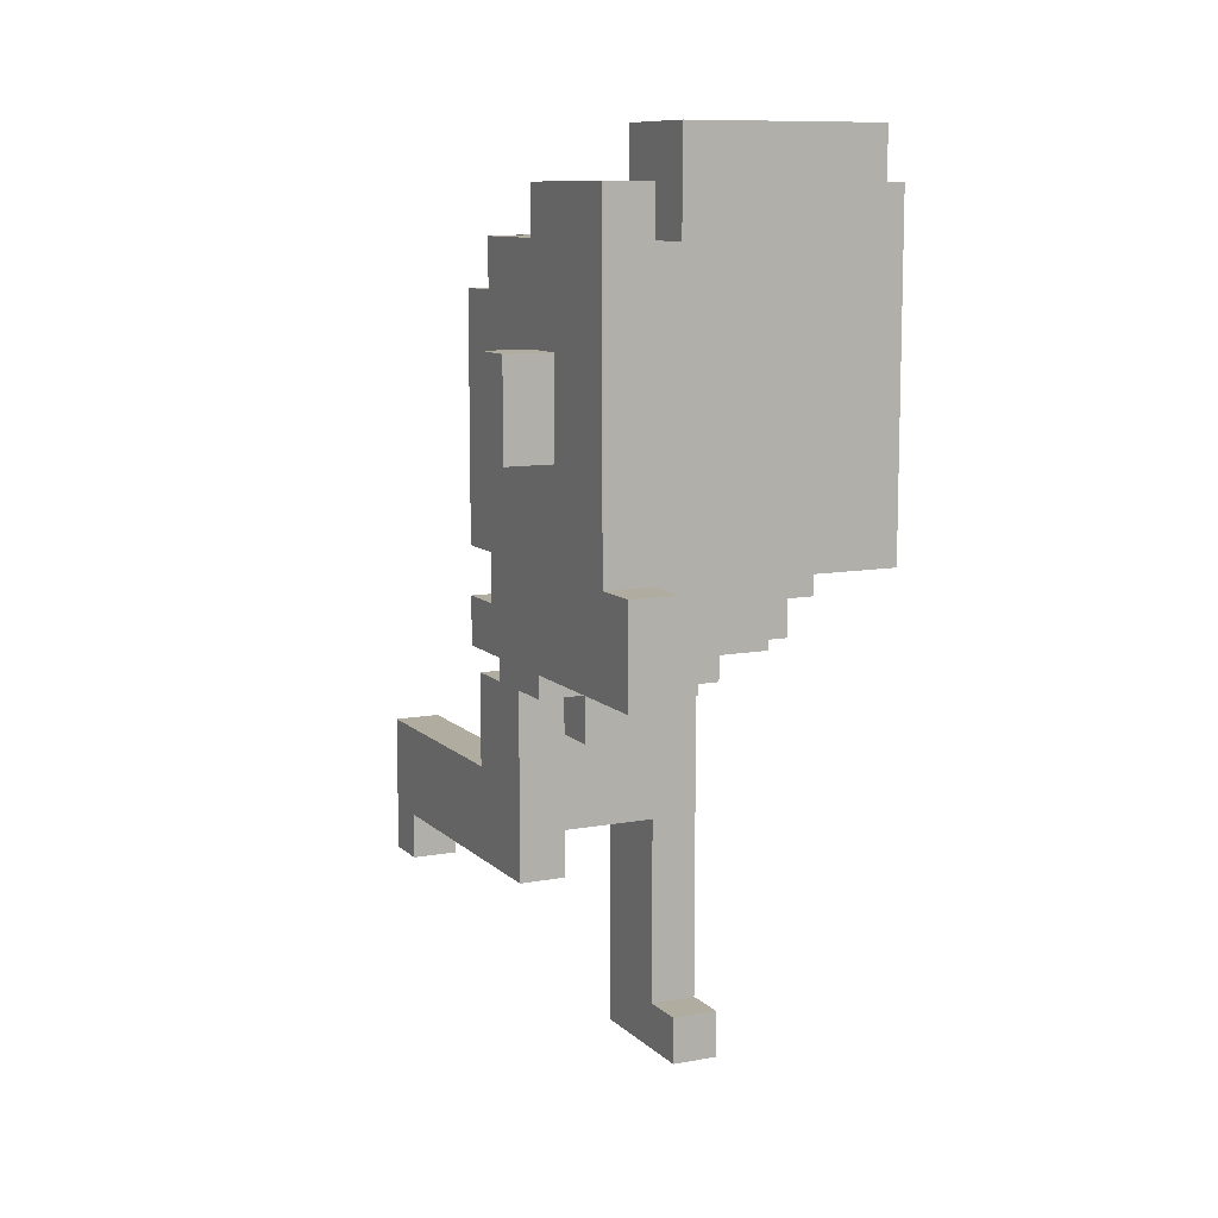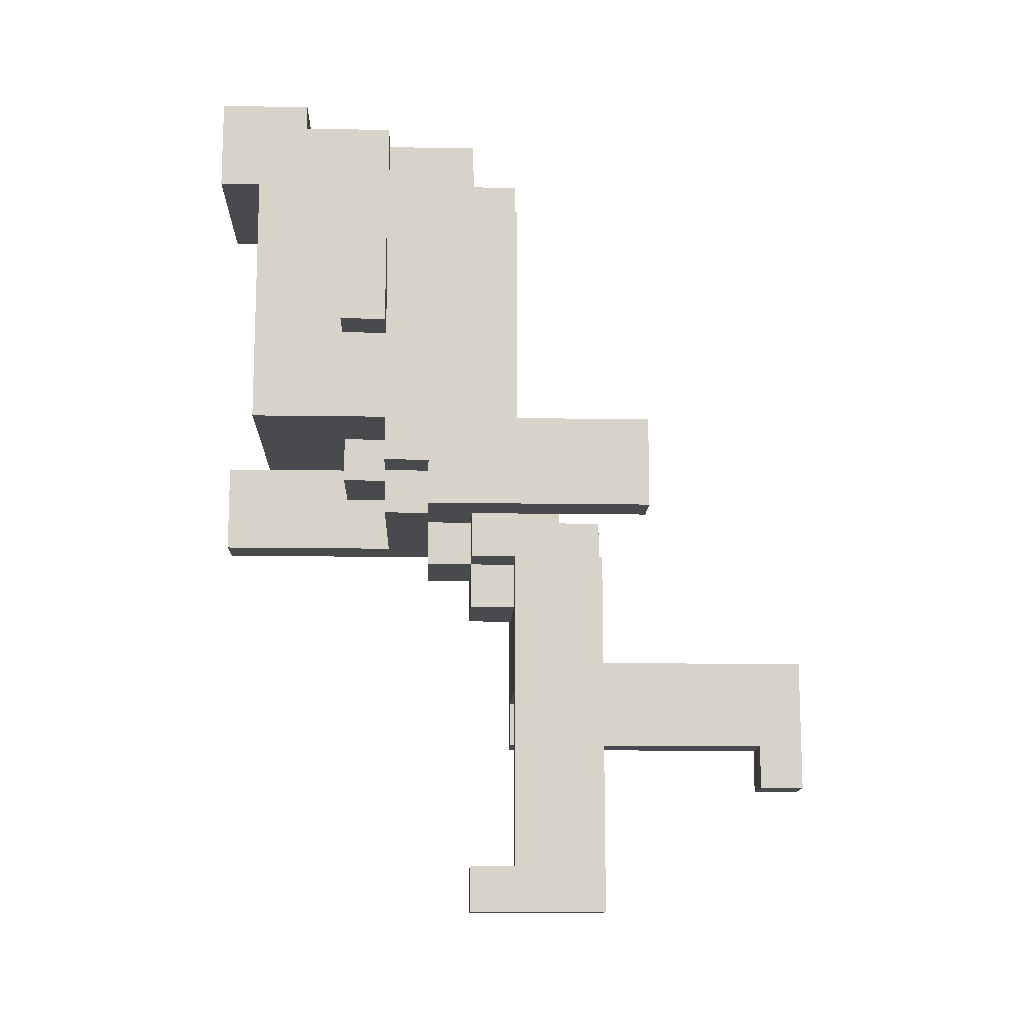
<metadata>
{"format":"obj","ext":"obj","renderer":"f3d","projection":"perspective","resolution":1024,"background":"white","views":[{"elev":10.0,"azim":-25.6,"up":"+Y"},{"elev":-13.1,"azim":87.9,"up":"+Y"}]}
</metadata>
<code>
o
v -0.4 1.3 0.5
v -0.4 1.3 0.4
v -0.4 1.5 0.5
v -0.4 1.5 0.4
v -0.3 0.9 0.8
v -0.3 0.9 0.7
v -0.3 0.9 0.1
v -0.3 1 0.2
v -0.3 1 0.1
v -0.3 1.1 0.8
v -0.3 1.1 0.7
v -0.3 1.1 0.2
v -0.3 1.1 0.1
v -0.3 1.2 0.4
v -0.3 1.2 0.2
v -0.3 1.3 0.5
v -0.3 1.3 0.4
v -0.3 1.5 0.6
v -0.3 1.5 0.5
v -0.3 1.5 0.4
v -0.3 1.6 0.7
v -0.3 1.6 0.6
v -0.3 1.6 0.2
v -0.3 1.6 0.1
v -0.3 1.7 0.4
v -0.3 1.7 0.2
v -0.3 1.8 0.7
v -0.3 1.8 0.4
v -0.2 0.3 -0.5
v -0.2 0.3 -0.6
v -0.2 0.4 0.1
v -0.2 0.4 -0.5
v -0.2 0.6 0.1
v -0.2 0.6 -0.1
v -0.2 0.6 -0.5
v -0.2 0.6 -0.6
v -0.2 0.8 0.2
v -0.2 0.8 0.1
v -0.2 0.8 -5.96e-08
v -0.2 0.8 -0.1
v -0.2 0.9 0.2
v -0.2 0.9 0.1
v -0.2 1 0.2
v -0.2 1 0.1
v -0.2 1 -5.96e-08
v -0.2 1.1 0.2
v -0.2 1.1 0.1
v -0.2 1.6 0.2
v -0.2 1.6 0.1
v -0.2 1.7 0.8
v -0.2 1.7 0.7
v -0.2 1.7 0.4
v -0.2 1.7 0.2
v -0.2 1.7 0.1
v -0.2 1.8 0.7
v -0.2 1.8 0.6
v -0.2 1.8 0.4
v -0.2 1.8 0.2
v -0.2 1.9 0.8
v -0.2 1.9 0.6
v -0.1 0.7 0.2
v -0.1 0.7 0.1
v -0.1 0.8 0.3
v -0.1 0.8 0.2
v -0.1 0.8 0.1
v -0.1 0.8 -5.96e-08
v -0.1 0.8 -0.1
v -0.1 0.9 0.3
v -0.1 0.9 0.2
v -0.1 0.9 -5.96e-08
v -0.1 0.9 -0.1
v -0.1 1 0.5
v -0.1 1 0.4
v -0.1 1 0.1
v -0.1 1 -5.96e-08
v -0.1 1.1 0.5
v -0.1 1.1 0.4
v -0.1 1.1 0.1
v -0.1 1.1 -5.96e-08
v 0.1 0 0.2
v 0.1 0 -0.1
v 0.1 0.1 0.2
v 0.1 0.1 0.1
v 0.1 0.1 -0.1
v 0.1 0.5 0.1
v 0.1 0.5 -0.1
v 0.2 0.9 -5.96e-08
v 0.2 0.9 -0.1
v 0.2 0.9 -0.2
v 0.2 1 0.1
v 0.2 1 -5.96e-08
v 0.2 1.1 0.1
v 0.2 1.1 -0.1
v 0.2 1.1 -0.2
v -0.2 0.9 0.8
v -0.2 0.9 0.7
v -0.2 0.9 0.4
v -0.2 1.1 0.8
v -0.2 1.1 0.7
v -0.2 1.1 0.4
v -0.1 0.3 -0.5
v -0.1 0.3 -0.6
v -0.1 0.4 0.1
v -0.1 0.4 -0.5
v -0.1 0.5 0.1
v -0.1 0.5 -0.1
v -0.1 0.6 -0.1
v -0.1 0.6 -0.5
v -0.1 0.6 -0.6
v 0.1 0.7 0.2
v 0.1 0.7 0.1
v 0.1 0.8 0.3
v 0.1 0.8 0.2
v 0.1 0.8 0.1
v 0.1 0.8 -5.96e-08
v 0.1 0.8 -0.1
v 0.1 0.9 0.3
v 0.1 0.9 0.2
v 0.1 0.9 -5.96e-08
v 0.1 0.9 -0.1
v 0.1 1 0.5
v 0.1 1 0.4
v 0.1 1 0.1
v 0.1 1 -5.96e-08
v 0.1 1.1 0.5
v 0.1 1.1 0.4
v 0.1 1.1 0.1
v 0.1 1.1 -5.96e-08
v 0.2 0 0.2
v 0.2 0 -0.1
v 0.2 0.1 0.2
v 0.2 0.1 0.1
v 0.2 0.1 -0.1
v 0.2 0.6 0.1
v 0.2 0.6 -0.1
v 0.2 0.8 0.2
v 0.2 0.8 0.1
v 0.2 0.8 -5.96e-08
v 0.2 0.8 -0.1
v 0.2 0.9 0.4
v 0.2 0.9 0.3
v 0.2 0.9 0.2
v 0.2 0.9 -5.96e-08
v 0.2 1 0.4
v 0.2 1 0.3
v 0.2 1.6 0.2
v 0.2 1.6 0.1
v 0.2 1.7 0.8
v 0.2 1.7 0.7
v 0.2 1.7 0.4
v 0.2 1.7 0.3
v 0.2 1.7 0.2
v 0.2 1.7 0.1
v 0.2 1.8 0.7
v 0.2 1.8 0.6
v 0.2 1.8 0.4
v 0.2 1.8 0.2
v 0.2 1.9 0.8
v 0.2 1.9 0.6
v 0.3 0.9 0.3
v 0.3 0.9 -0.1
v 0.3 0.9 -0.2
v 0.3 1 0.4
v 0.3 1 0.3
v 0.3 1.1 0.7
v 0.3 1.1 0.4
v 0.3 1.1 0.2
v 0.3 1.1 0.1
v 0.3 1.1 -0.1
v 0.3 1.1 -0.2
v 0.3 1.2 0.4
v 0.3 1.2 0.2
v 0.3 1.3 0.5
v 0.3 1.3 0.4
v 0.3 1.5 0.6
v 0.3 1.5 0.5
v 0.3 1.5 0.4
v 0.3 1.5 0.3
v 0.3 1.6 0.7
v 0.3 1.6 0.6
v 0.3 1.6 0.5
v 0.3 1.6 0.2
v 0.3 1.6 0.1
v 0.3 1.7 0.4
v 0.3 1.7 0.3
v 0.3 1.7 0.2
v 0.3 1.8 0.7
v 0.3 1.8 0.6
v 0.3 1.8 0.5
v 0.3 1.8 0.4
v 0.4 1.3 0.5
v 0.4 1.3 0.4
v 0.4 1.5 0.5
v 0.4 1.5 0.4
v -0.3 0.9 0.8
v -0.3 1.1 0.8
v -0.2 0.9 0.8
v -0.2 1.1 0.8
v -0.2 1.7 0.8
v -0.2 1.9 0.8
v 0.2 1.7 0.8
v 0.2 1.9 0.8
v -0.3 1.1 0.7
v -0.3 1.6 0.7
v -0.3 1.8 0.7
v -0.2 1.1 0.7
v -0.2 1.3 0.7
v -0.2 1.5 0.7
v -0.2 1.7 0.7
v -0.2 1.8 0.7
v -0.1 1.3 0.7
v -0.1 1.5 0.7
v 0.1 1.3 0.7
v 0.1 1.5 0.7
v 0.2 1.3 0.7
v 0.2 1.5 0.7
v 0.2 1.7 0.7
v 0.2 1.8 0.7
v 0.3 1.1 0.7
v 0.3 1.6 0.7
v 0.3 1.8 0.7
v -0.4 1.3 0.5
v -0.4 1.5 0.5
v -0.3 1.3 0.5
v -0.3 1.5 0.5
v -0.1 1 0.5
v -0.1 1.1 0.5
v 0.1 1 0.5
v 0.1 1.1 0.5
v 0.3 1.3 0.5
v 0.3 1.5 0.5
v 0.4 1.3 0.5
v 0.4 1.5 0.5
v -0.2 0.9 0.4
v -0.2 1.1 0.4
v -0.1 1 0.4
v -0.1 1.1 0.4
v 0.1 1 0.4
v 0.1 1.1 0.4
v 0.2 0.9 0.4
v 0.2 1 0.4
v 0.3 1 0.4
v 0.3 1.1 0.4
v -0.1 0.8 0.3
v -0.1 0.9 0.3
v 0.1 0.8 0.3
v 0.1 0.9 0.3
v 0.2 0.9 0.3
v 0.2 1 0.3
v 0.3 0.9 0.3
v 0.3 1 0.3
v -0.2 0.8 0.2
v -0.2 0.9 0.2
v -0.1 0.7 0.2
v -0.1 0.8 0.2
v -0.1 0.9 0.2
v 0.1 0 0.2
v 0.1 0.1 0.2
v 0.1 0.7 0.2
v 0.1 0.8 0.2
v 0.1 0.9 0.2
v 0.2 0 0.2
v 0.2 0.1 0.2
v 0.2 0.8 0.2
v 0.2 0.9 0.2
v -0.2 0.4 0.1
v -0.2 0.6 0.1
v -0.2 0.8 0.1
v -0.1 0.4 0.1
v -0.1 0.5 0.1
v -0.1 0.7 0.1
v -0.1 0.8 0.1
v 0.1 0.1 0.1
v 0.1 0.5 0.1
v 0.1 0.7 0.1
v 0.1 0.8 0.1
v 0.2 0.1 0.1
v 0.2 0.6 0.1
v 0.2 0.8 0.1
v -0.2 0.3 -0.5
v -0.2 0.4 -0.5
v -0.1 0.3 -0.5
v -0.1 0.4 -0.5
v -0.2 1.8 0.6
v -0.2 1.9 0.6
v 0.2 1.8 0.6
v 0.2 1.9 0.6
v -0.4 1.3 0.4
v -0.4 1.5 0.4
v -0.3 1.3 0.4
v -0.3 1.5 0.4
v -0.3 1.7 0.4
v -0.3 1.8 0.4
v -0.2 1.7 0.4
v -0.2 1.8 0.4
v 0.2 1.7 0.4
v 0.2 1.8 0.4
v 0.3 1.3 0.4
v 0.3 1.5 0.4
v 0.3 1.7 0.4
v 0.3 1.8 0.4
v 0.4 1.3 0.4
v 0.4 1.5 0.4
v -0.3 1 0.2
v -0.3 1.1 0.2
v -0.3 1.6 0.2
v -0.3 1.7 0.2
v -0.2 1 0.2
v -0.2 1.1 0.2
v -0.2 1.6 0.2
v -0.2 1.7 0.2
v -0.2 1.8 0.2
v 0.2 1.6 0.2
v 0.2 1.7 0.2
v 0.2 1.8 0.2
v 0.3 1.6 0.2
v 0.3 1.7 0.2
v -0.3 0.9 0.1
v -0.3 1 0.1
v -0.3 1.1 0.1
v -0.3 1.6 0.1
v -0.2 0.9 0.1
v -0.2 1 0.1
v -0.2 1.1 0.1
v -0.2 1.6 0.1
v -0.2 1.7 0.1
v -0.1 1 0.1
v -0.1 1.1 0.1
v 0.1 1 0.1
v 0.1 1.1 0.1
v 0.2 1 0.1
v 0.2 1.1 0.1
v 0.2 1.6 0.1
v 0.2 1.7 0.1
v 0.3 1.1 0.1
v 0.3 1.6 0.1
v -0.2 0.8 -5.96e-08
v -0.2 1 -5.96e-08
v -0.1 0.8 -5.96e-08
v -0.1 0.9 -5.96e-08
v -0.1 1 -5.96e-08
v -0.1 1.1 -5.96e-08
v 0.1 0.8 -5.96e-08
v 0.1 0.9 -5.96e-08
v 0.1 1 -5.96e-08
v 0.1 1.1 -5.96e-08
v 0.2 0.8 -5.96e-08
v 0.2 0.9 -5.96e-08
v 0.2 1 -5.96e-08
v -0.2 0.6 -0.1
v -0.2 0.8 -0.1
v -0.1 0.5 -0.1
v -0.1 0.6 -0.1
v -0.1 0.8 -0.1
v -0.1 0.9 -0.1
v 0.1 0 -0.1
v 0.1 0.1 -0.1
v 0.1 0.5 -0.1
v 0.1 0.8 -0.1
v 0.1 0.9 -0.1
v 0.2 0 -0.1
v 0.2 0.1 -0.1
v 0.2 0.6 -0.1
v 0.2 0.8 -0.1
v 0.2 0.9 -0.2
v 0.2 1.1 -0.2
v 0.3 0.9 -0.2
v 0.3 1.1 -0.2
v -0.2 0.3 -0.6
v -0.2 0.6 -0.6
v -0.1 0.3 -0.6
v -0.1 0.6 -0.6
v 0.1 0 0.2
v 0.2 0 0.2
v 0.1 0 -0.1
v 0.2 0 -0.1
v -0.2 0.3 -0.5
v -0.1 0.3 -0.5
v -0.2 0.3 -0.6
v -0.1 0.3 -0.6
v -0.2 0.4 0.1
v -0.1 0.4 0.1
v -0.2 0.4 -0.5
v -0.1 0.4 -0.5
v -0.1 0.5 0.1
v 0.1 0.5 0.1
v -0.1 0.5 -0.1
v 0.1 0.5 -0.1
v -0.1 0.7 0.2
v 0.1 0.7 0.2
v -0.1 0.7 0.1
v 0.1 0.7 0.1
v -0.1 0.8 0.3
v 0.1 0.8 0.3
v -0.2 0.8 0.2
v -0.1 0.8 0.2
v 0.1 0.8 0.2
v 0.2 0.8 0.2
v -0.2 0.8 0.1
v -0.1 0.8 0.1
v 0.1 0.8 0.1
v 0.2 0.8 0.1
v -0.3 0.9 0.8
v -0.2 0.9 0.8
v -0.3 0.9 0.7
v -0.2 0.9 0.7
v -0.2 0.9 0.4
v 0.2 0.9 0.4
v -0.1 0.9 0.3
v 0.1 0.9 0.3
v 0.2 0.9 0.3
v 0.3 0.9 0.3
v -0.2 0.9 0.2
v -0.1 0.9 0.2
v 0.1 0.9 0.2
v 0.2 0.9 0.2
v -0.3 0.9 0.1
v -0.2 0.9 0.1
v 0.2 0.9 -5.96e-08
v 0.2 0.9 -0.1
v 0.3 0.9 -0.1
v 0.2 0.9 -0.2
v 0.3 0.9 -0.2
v -0.1 1 0.5
v 0.1 1 0.5
v -0.1 1 0.4
v 0.1 1 0.4
v 0.2 1 0.4
v 0.3 1 0.4
v 0.2 1 0.3
v 0.3 1 0.3
v -0.2 1.1 0.7
v 0.3 1.1 0.7
v -0.1 1.1 0.5
v 0.1 1.1 0.5
v -0.2 1.1 0.4
v -0.1 1.1 0.4
v 0.1 1.1 0.4
v 0.3 1.1 0.4
v -0.3 1.1 0.2
v -0.2 1.1 0.2
v -0.3 1.1 0.1
v -0.2 1.1 0.1
v -0.4 1.3 0.5
v -0.3 1.3 0.5
v 0.3 1.3 0.5
v 0.4 1.3 0.5
v -0.4 1.3 0.4
v -0.3 1.3 0.4
v 0.3 1.3 0.4
v 0.4 1.3 0.4
v -0.2 1.7 0.8
v 0.2 1.7 0.8
v -0.2 1.7 0.7
v 0.2 1.7 0.7
v 0.1 0.1 0.2
v 0.2 0.1 0.2
v 0.1 0.1 0.1
v 0.2 0.1 0.1
v -0.2 0.6 -0.1
v -0.1 0.6 -0.1
v -0.2 0.6 -0.5
v -0.1 0.6 -0.5
v -0.2 0.6 -0.6
v -0.1 0.6 -0.6
v -0.2 0.8 -5.96e-08
v -0.1 0.8 -5.96e-08
v 0.1 0.8 -5.96e-08
v 0.2 0.8 -5.96e-08
v -0.2 0.8 -0.1
v -0.1 0.8 -0.1
v 0.1 0.8 -0.1
v 0.2 0.8 -0.1
v -0.1 0.9 -5.96e-08
v 0.1 0.9 -5.96e-08
v -0.1 0.9 -0.1
v 0.1 0.9 -0.1
v -0.3 1 0.2
v -0.2 1 0.2
v -0.3 1 0.1
v -0.2 1 0.1
v -0.1 1 0.1
v 0.1 1 0.1
v 0.2 1 0.1
v -0.2 1 -5.96e-08
v -0.1 1 -5.96e-08
v 0.1 1 -5.96e-08
v 0.2 1 -5.96e-08
v -0.3 1.1 0.8
v -0.2 1.1 0.8
v -0.3 1.1 0.7
v -0.2 1.1 0.7
v -0.1 1.1 0.1
v 0.1 1.1 0.1
v 0.2 1.1 0.1
v 0.3 1.1 0.1
v -0.1 1.1 -5.96e-08
v 0.1 1.1 -5.96e-08
v 0.2 1.1 -0.1
v 0.3 1.1 -0.1
v 0.2 1.1 -0.2
v 0.3 1.1 -0.2
v -0.4 1.5 0.5
v -0.3 1.5 0.5
v 0.3 1.5 0.5
v 0.4 1.5 0.5
v -0.4 1.5 0.4
v -0.3 1.5 0.4
v 0.3 1.5 0.4
v 0.4 1.5 0.4
v -0.3 1.6 0.2
v -0.2 1.6 0.2
v 0.2 1.6 0.2
v 0.3 1.6 0.2
v -0.3 1.6 0.1
v -0.2 1.6 0.1
v 0.2 1.6 0.1
v 0.3 1.6 0.1
v -0.3 1.7 0.4
v -0.2 1.7 0.4
v 0.2 1.7 0.4
v 0.3 1.7 0.4
v 0.2 1.7 0.3
v 0.3 1.7 0.3
v -0.3 1.7 0.2
v -0.2 1.7 0.2
v 0.2 1.7 0.2
v 0.3 1.7 0.2
v -0.2 1.7 0.1
v 0.2 1.7 0.1
v -0.3 1.8 0.7
v -0.2 1.8 0.7
v 0.2 1.8 0.7
v 0.3 1.8 0.7
v -0.2 1.8 0.6
v 0.2 1.8 0.6
v 0.3 1.8 0.6
v 0.2 1.8 0.5
v 0.3 1.8 0.5
v -0.3 1.8 0.4
v -0.2 1.8 0.4
v 0.2 1.8 0.4
v 0.3 1.8 0.4
v -0.2 1.8 0.2
v 0.2 1.8 0.2
v -0.2 1.9 0.8
v 0.2 1.9 0.8
v -0.2 1.9 0.6
v 0.2 1.9 0.6
f 3 2 1
f 4 2 3
f 8 7 6
f 9 7 8
f 10 6 5
f 11 8 6
f 11 6 10
f 12 8 11
f 14 12 11
f 15 13 12
f 15 12 14
f 16 14 11
f 17 15 14
f 17 14 16
f 18 16 11
f 19 16 18
f 20 15 17
f 21 18 11
f 22 19 18
f 22 18 21
f 22 20 19
f 23 13 15
f 23 20 22
f 23 15 20
f 24 13 23
f 25 22 21
f 25 23 22
f 26 23 25
f 27 25 21
f 28 25 27
f 32 30 29
f 33 32 31
f 34 32 33
f 35 30 32
f 35 32 34
f 36 30 35
f 38 34 33
f 39 34 38
f 40 34 39
f 41 38 37
f 41 39 38
f 42 39 41
f 44 39 42
f 45 39 44
f 46 44 43
f 47 44 46
f 53 49 48
f 54 49 53
f 55 51 50
f 57 53 52
f 58 53 57
f 59 56 55
f 59 55 50
f 60 56 59
f 64 62 61
f 65 62 64
f 68 64 63
f 69 64 68
f 70 67 66
f 71 67 70
f 76 73 72
f 77 73 76
f 78 75 74
f 79 75 78
f 82 81 80
f 83 81 82
f 84 81 83
f 85 84 83
f 86 84 85
f 91 88 87
f 92 91 90
f 93 89 88
f 93 91 92
f 93 88 91
f 94 89 93
f 95 96 98
f 96 97 99
f 98 96 99
f 99 97 100
f 101 102 104
f 103 104 105
f 105 104 106
f 106 104 107
f 104 102 108
f 107 104 108
f 108 102 109
f 110 111 113
f 113 111 114
f 112 113 117
f 117 113 118
f 115 116 119
f 119 116 120
f 121 122 125
f 125 122 126
f 123 124 127
f 127 124 128
f 129 130 131
f 131 130 132
f 132 130 133
f 132 133 134
f 134 133 135
f 134 135 137
f 137 135 138
f 138 135 139
f 136 137 142
f 137 138 142
f 142 138 143
f 140 141 144
f 144 141 145
f 146 147 152
f 152 147 153
f 148 149 154
f 150 151 156
f 151 152 156
f 156 152 157
f 154 155 158
f 148 154 158
f 158 155 159
f 160 161 164
f 163 164 166
f 164 161 167
f 166 164 167
f 167 161 168
f 161 162 169
f 168 161 169
f 169 162 170
f 165 166 171
f 166 167 171
f 167 168 172
f 171 167 172
f 165 171 173
f 171 172 174
f 173 171 174
f 165 173 175
f 175 173 176
f 174 172 177
f 177 172 178
f 165 175 179
f 175 176 180
f 179 175 180
f 176 177 180
f 180 177 181
f 172 168 182
f 178 172 182
f 182 168 183
f 181 177 184
f 177 178 184
f 178 182 185
f 184 178 185
f 185 182 186
f 179 180 187
f 180 181 188
f 187 180 188
f 181 184 189
f 188 181 189
f 189 184 190
f 191 192 193
f 193 192 194
f 197 196 195
f 198 196 197
f 201 200 199
f 202 200 201
f 206 204 203
f 207 204 206
f 208 204 207
f 209 205 204
f 210 205 209
f 211 207 206
f 211 208 207
f 212 204 208
f 212 208 211
f 213 211 206
f 213 212 211
f 214 204 212
f 214 212 213
f 215 213 206
f 215 214 213
f 216 204 214
f 216 214 215
f 217 209 204
f 219 215 206
f 219 216 215
f 220 218 217
f 220 216 219
f 220 204 216
f 220 217 204
f 221 218 220
f 224 223 222
f 225 223 224
f 228 227 226
f 229 227 228
f 232 231 230
f 233 231 232
f 236 235 234
f 237 235 236
f 238 236 234
f 240 238 234
f 240 239 238
f 241 239 240
f 242 239 241
f 243 239 242
f 246 245 244
f 247 245 246
f 250 249 248
f 251 249 250
f 255 253 252
f 256 253 255
f 259 255 254
f 260 255 259
f 262 258 257
f 263 258 262
f 264 261 260
f 265 261 264
f 269 267 266
f 270 267 269
f 271 268 267
f 272 268 271
f 274 267 270
f 275 271 267
f 277 274 273
f 278 276 275
f 278 274 277
f 278 267 274
f 278 275 267
f 279 276 278
f 282 281 280
f 283 281 282
f 284 285 286
f 286 285 287
f 288 289 290
f 290 289 291
f 292 293 294
f 294 293 295
f 296 297 300
f 300 297 301
f 298 299 302
f 302 299 303
f 304 305 308
f 308 305 309
f 306 307 310
f 310 307 311
f 311 312 314
f 314 312 315
f 313 314 316
f 316 314 317
f 318 319 322
f 322 319 323
f 320 321 324
f 324 321 325
f 323 324 327
f 325 326 328
f 327 324 328
f 324 325 328
f 328 326 330
f 329 330 331
f 330 326 332
f 331 330 332
f 332 326 333
f 333 326 334
f 332 333 335
f 335 333 336
f 337 338 339
f 339 338 340
f 340 338 341
f 341 342 344
f 340 341 344
f 344 342 345
f 345 342 346
f 343 344 347
f 344 345 347
f 347 345 348
f 348 345 349
f 350 351 353
f 353 351 354
f 352 353 358
f 353 354 359
f 354 355 359
f 359 355 360
f 356 357 361
f 357 358 362
f 361 357 362
f 358 353 363
f 362 358 363
f 353 359 363
f 363 359 364
f 365 366 367
f 367 366 368
f 369 370 371
f 371 370 372
f 375 374 373
f 376 374 375
f 379 378 377
f 380 378 379
f 383 382 381
f 384 382 383
f 387 386 385
f 388 386 387
f 391 390 389
f 392 390 391
f 396 394 393
f 397 394 396
f 399 396 395
f 400 396 399
f 401 398 397
f 402 398 401
f 405 404 403
f 406 404 405
f 407 406 405
f 409 408 407
f 410 408 409
f 411 408 410
f 413 407 405
f 413 409 407
f 414 409 413
f 415 412 411
f 415 411 410
f 416 412 415
f 417 413 405
f 418 413 417
f 419 412 416
f 420 412 419
f 421 412 420
f 422 421 420
f 423 421 422
f 426 425 424
f 427 425 426
f 430 429 428
f 431 429 430
f 434 433 432
f 435 433 434
f 436 434 432
f 437 434 436
f 438 433 435
f 439 433 438
f 442 441 440
f 443 441 442
f 448 445 444
f 449 445 448
f 450 447 446
f 451 447 450
f 454 453 452
f 455 453 454
f 456 457 458
f 458 457 459
f 460 461 462
f 462 461 463
f 462 463 464
f 464 463 465
f 466 467 470
f 470 467 471
f 468 469 472
f 472 469 473
f 474 475 476
f 476 475 477
f 478 479 480
f 480 479 481
f 481 482 485
f 485 482 486
f 483 484 487
f 487 484 488
f 489 490 491
f 491 490 492
f 493 494 497
f 497 494 498
f 495 496 499
f 499 496 500
f 499 500 501
f 501 500 502
f 503 504 507
f 507 504 508
f 505 506 509
f 509 506 510
f 511 512 515
f 515 512 516
f 513 514 517
f 517 514 518
f 521 522 523
f 523 522 524
f 519 520 525
f 525 520 526
f 523 524 527
f 527 524 528
f 526 527 529
f 529 527 530
f 531 532 535
f 533 534 536
f 536 534 537
f 535 536 538
f 536 537 538
f 538 537 539
f 531 535 540
f 535 538 540
f 538 539 540
f 540 539 541
f 541 539 542
f 542 539 543
f 541 542 544
f 544 542 545
f 546 547 548
f 548 547 549

</code>
